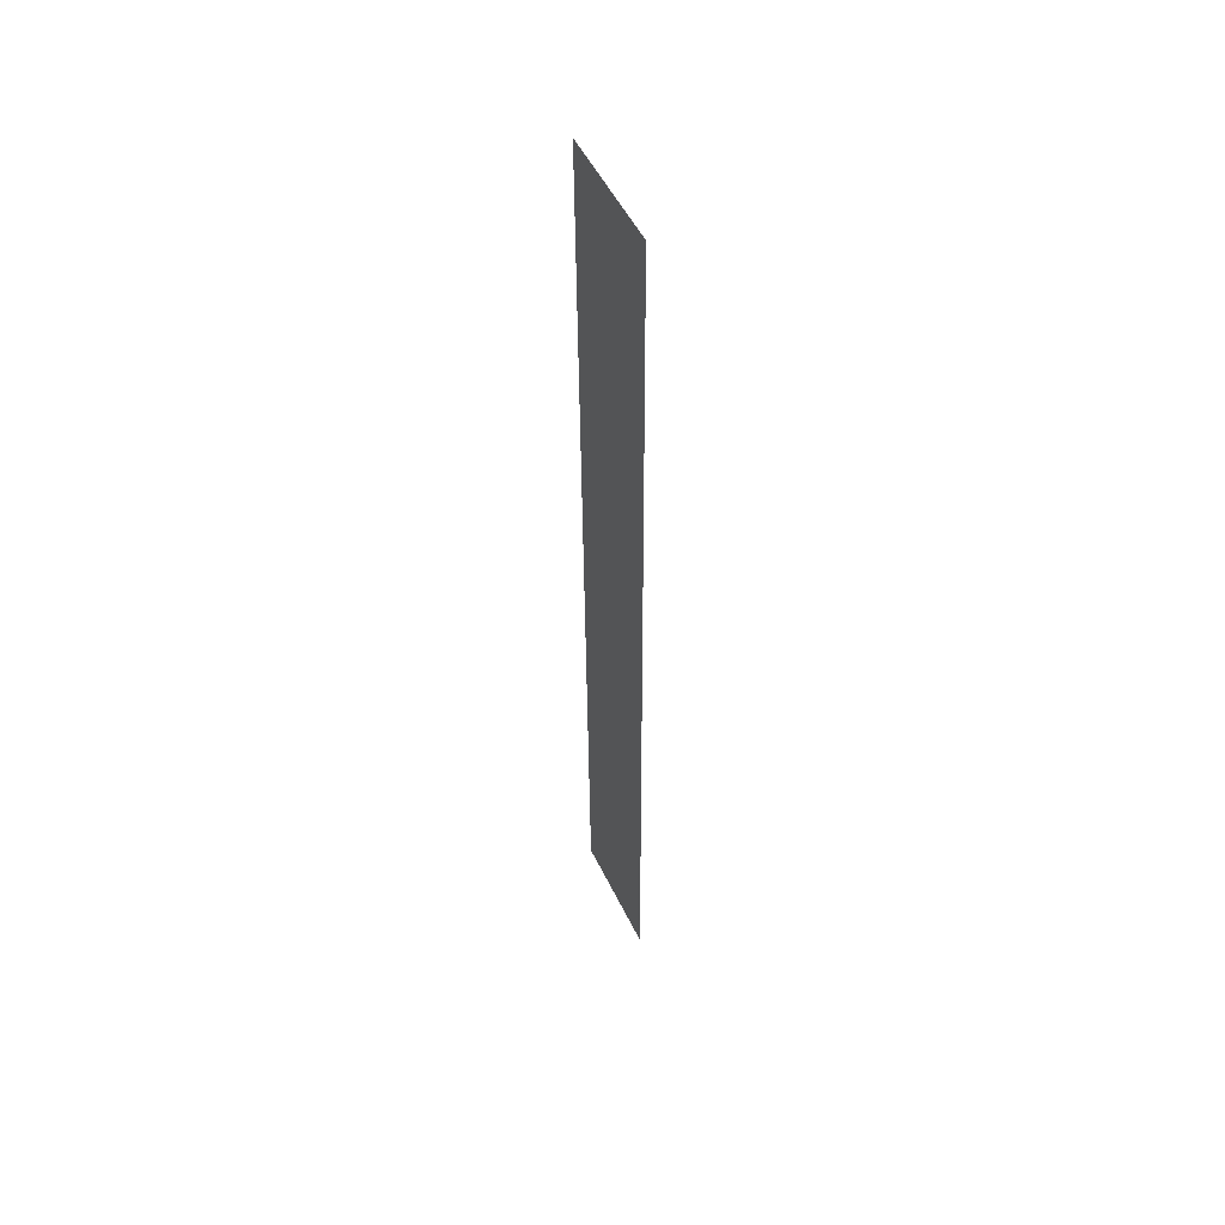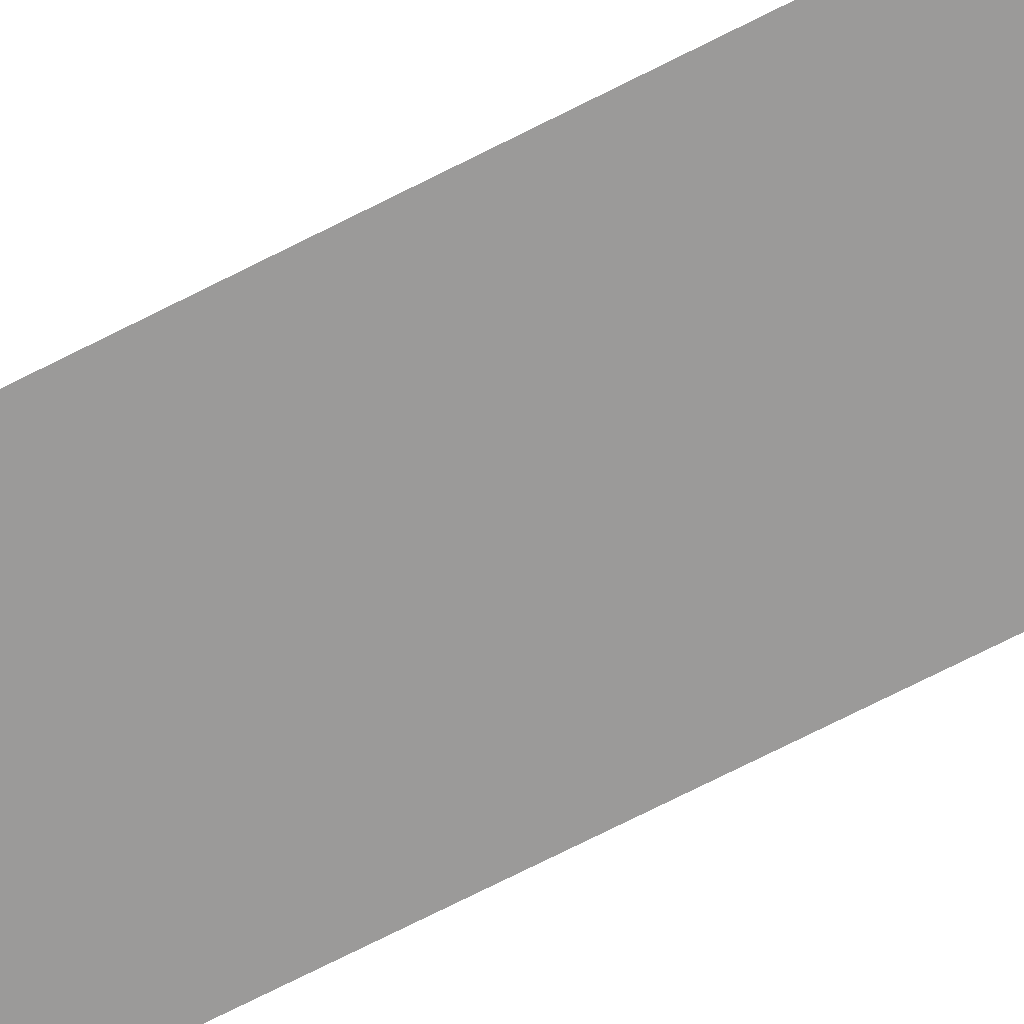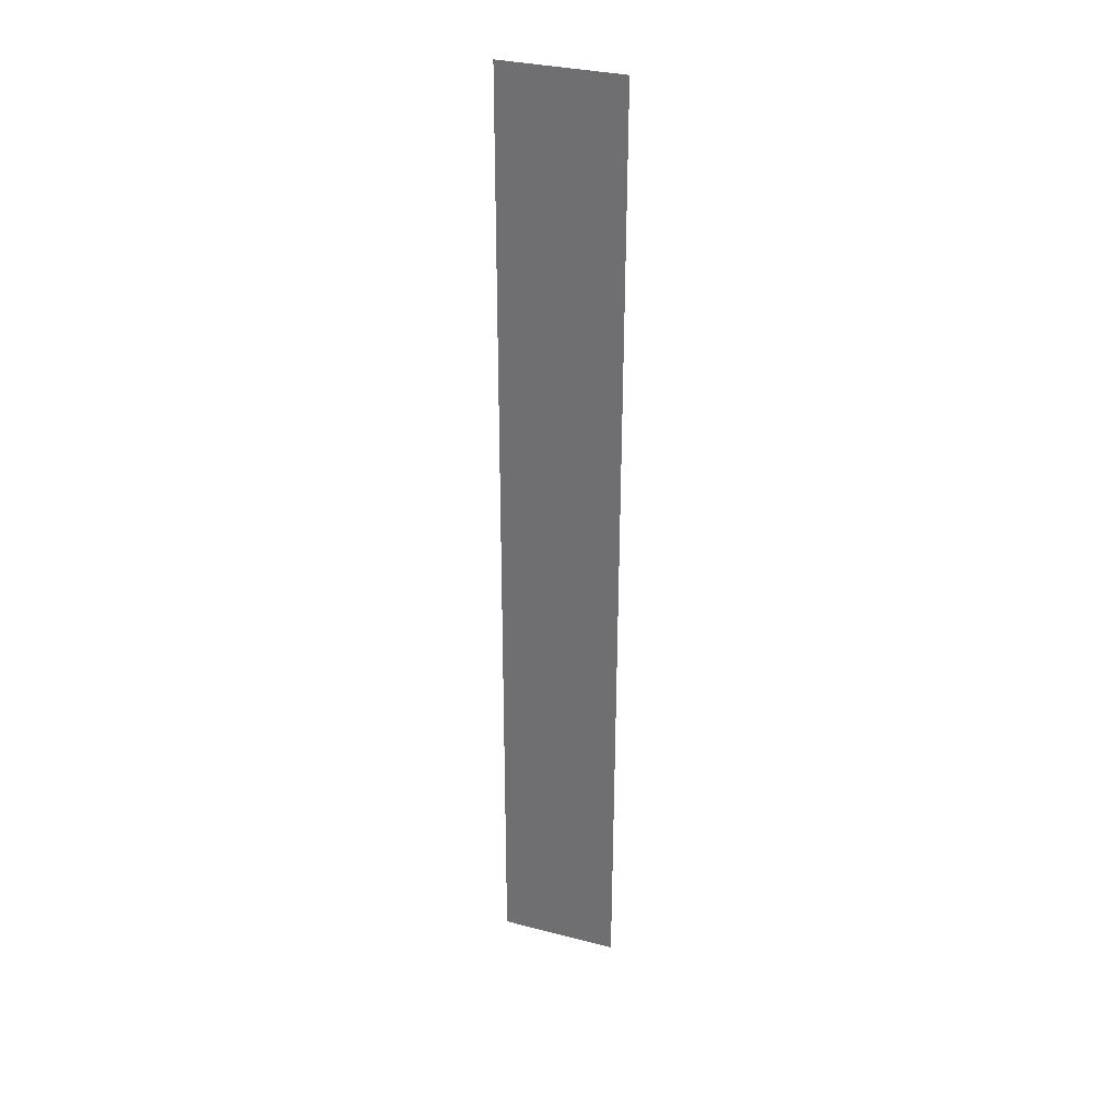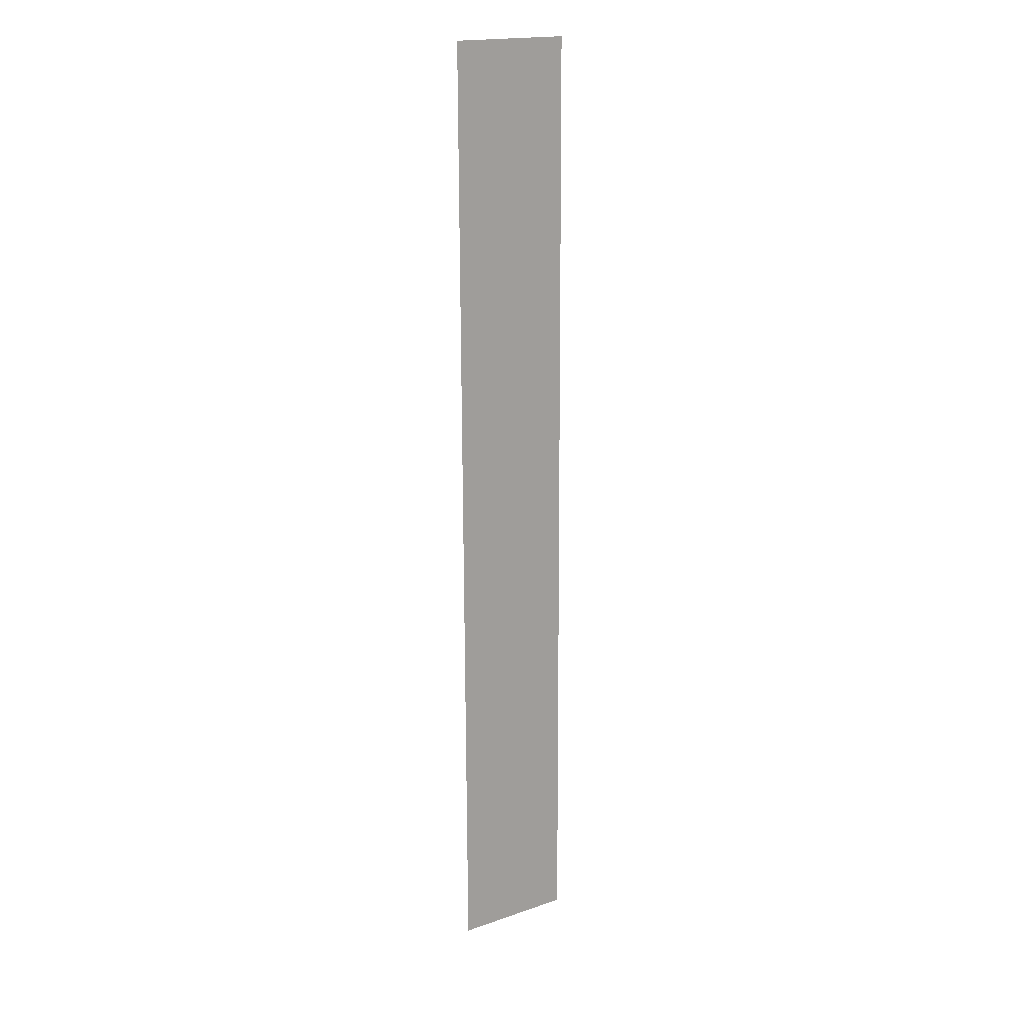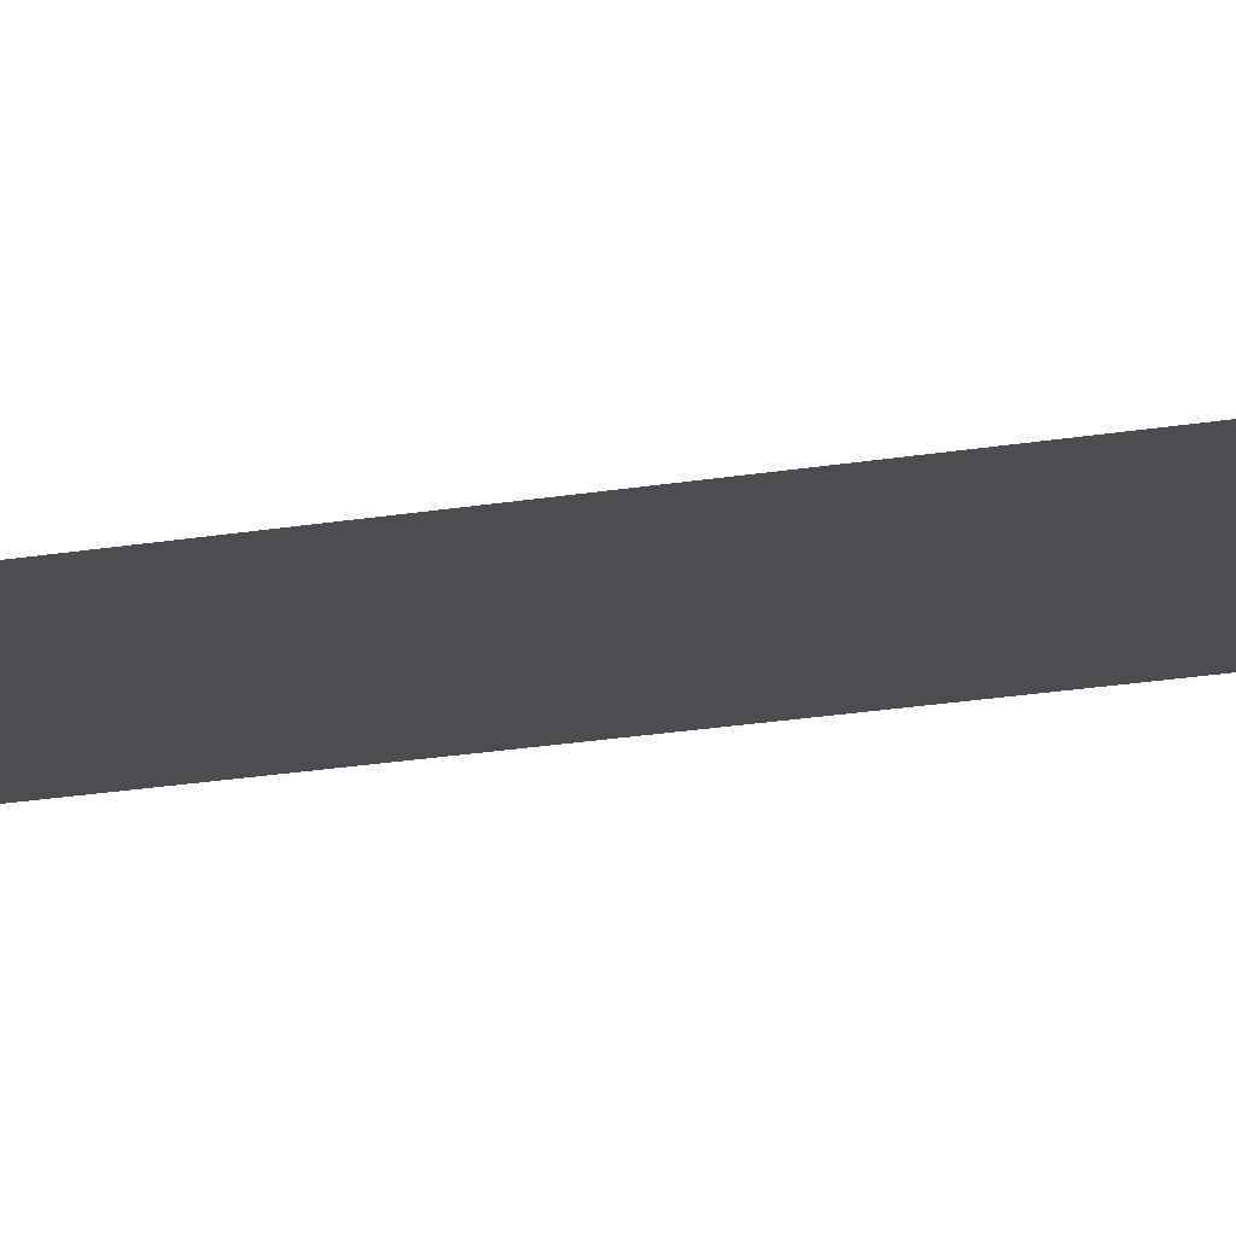
<metadata>
{"format":"obj","ext":"obj","renderer":"f3d","projection":"perspective","resolution":1024,"background":"white","views":[{"elev":51.7,"azim":64.7,"up":"+Z"},{"elev":-69.3,"azim":117.2,"up":"+Y"},{"elev":32.2,"azim":-160.1,"up":"+Z"},{"elev":18.6,"azim":146.8,"up":"+Z"},{"elev":-15.8,"azim":-66.8,"up":"+Y"}]}
</metadata>
<code>
v  -4 -0.1 -0
v  -2.5 -0.1 -0
v  -2.5 0 -16
v  -4 0 -16
v  -4 -0.3 32
v  -2.5 -0.3 32
v  -2.5 -0.2 16
v  -4 -0.2 16
v  4 0.1 -32
v  2.5 0.1 -32
v  2.5 0 -16
v  4 0 -16
v  2.5 -0.1 -0
v  0 0 -16
v  0 -0.1 -0
v  2.5 -0.3 32
v  2.5 -0.2 16
v  0 -0.2 16
v  0 -0.3 32
v  -2.5 0.1 -32
v  0 0.1 -32
v  4 -0.1 -0
v  4 -0.3 32
v  4 -0.2 16
v  -4 0.1 -32
g Plane001
f 1 2 3
f 3 4 1
f 5 6 7
f 7 8 5
f 8 7 2
f 2 1 8
f 9 10 11
f 11 12 9
f 13 11 14
f 14 15 13
f 16 17 18
f 18 19 16
f 17 13 15
f 15 18 17
f 20 3 14
f 14 21 20
f 21 14 11
f 11 10 21
f 22 12 11
f 11 13 22
f 23 24 17
f 17 16 23
f 24 22 13
f 13 17 24
f 15 14 3
f 3 2 15
f 19 18 7
f 7 6 19
f 18 15 2
f 2 7 18
f 25 4 3
f 3 20 25

</code>
